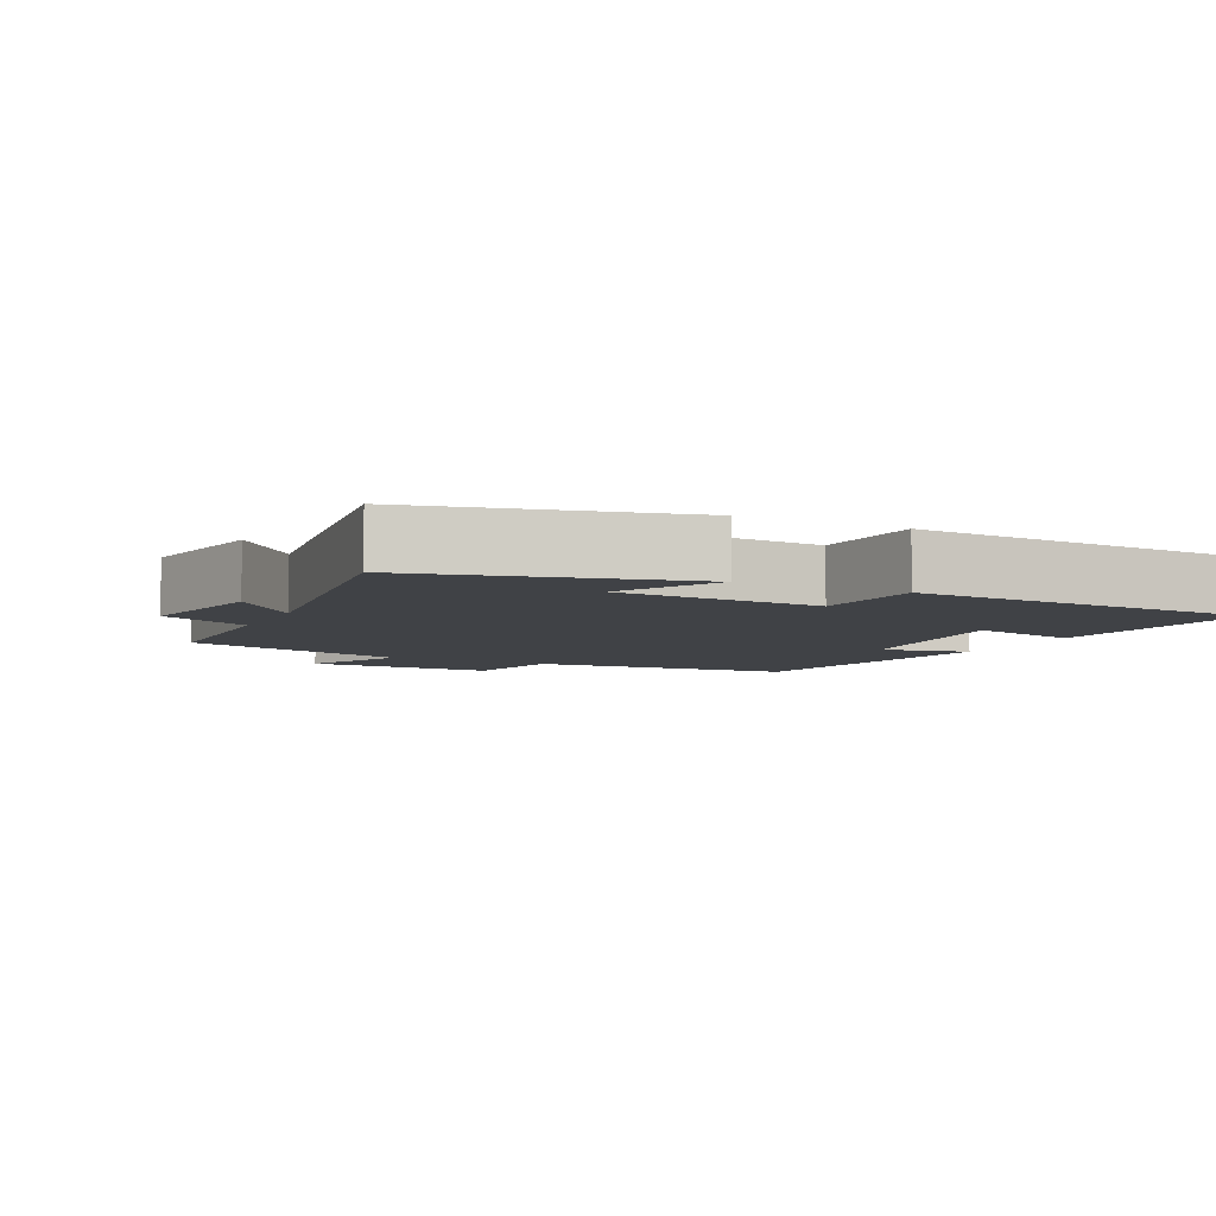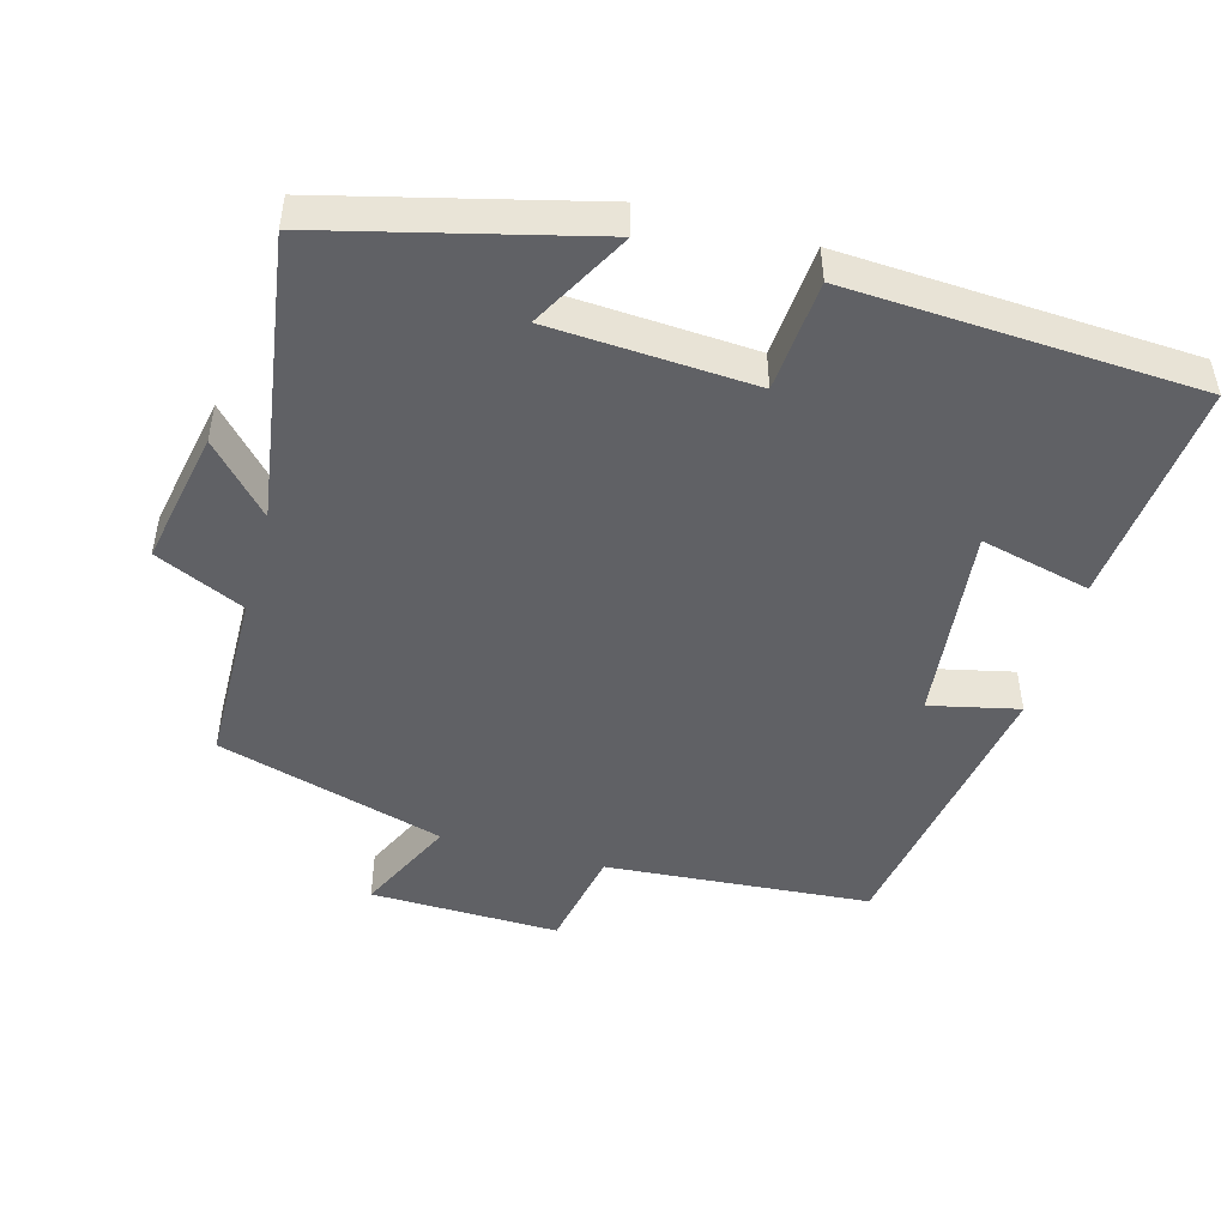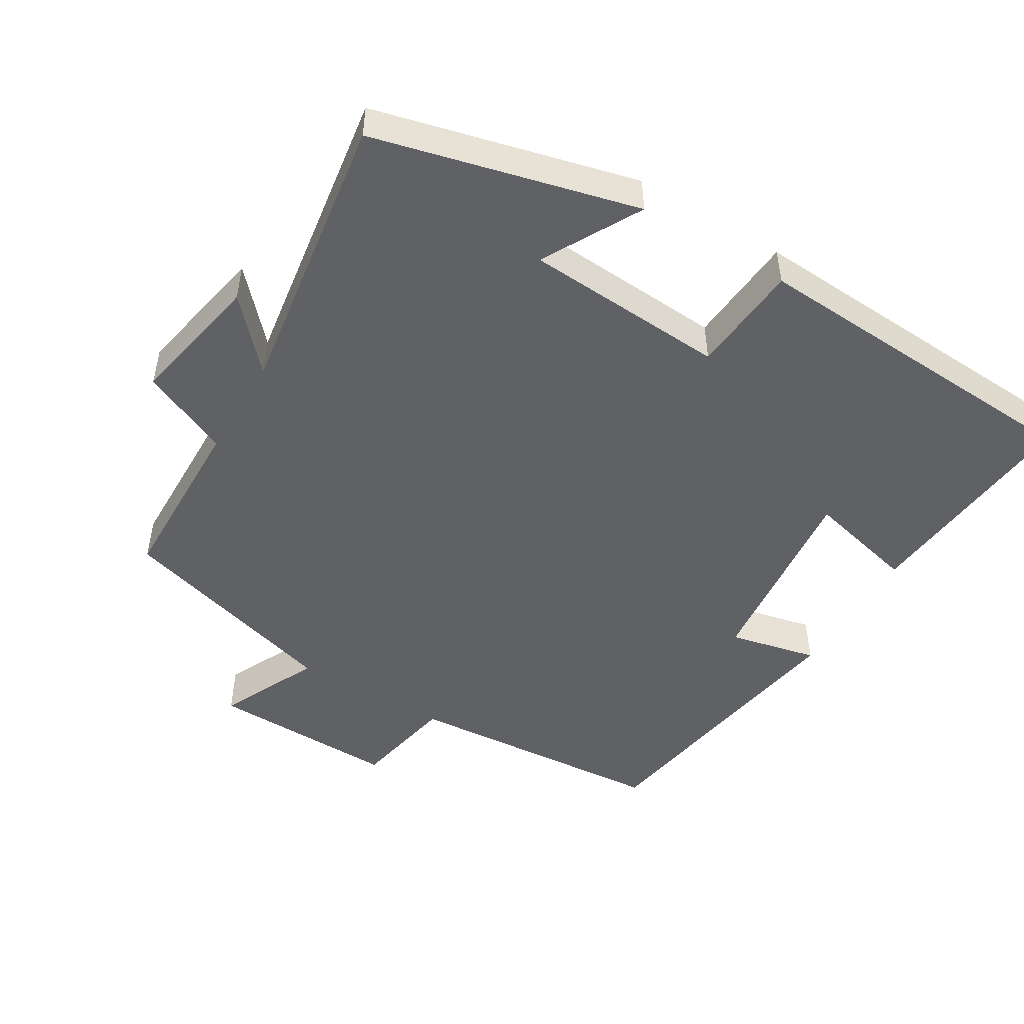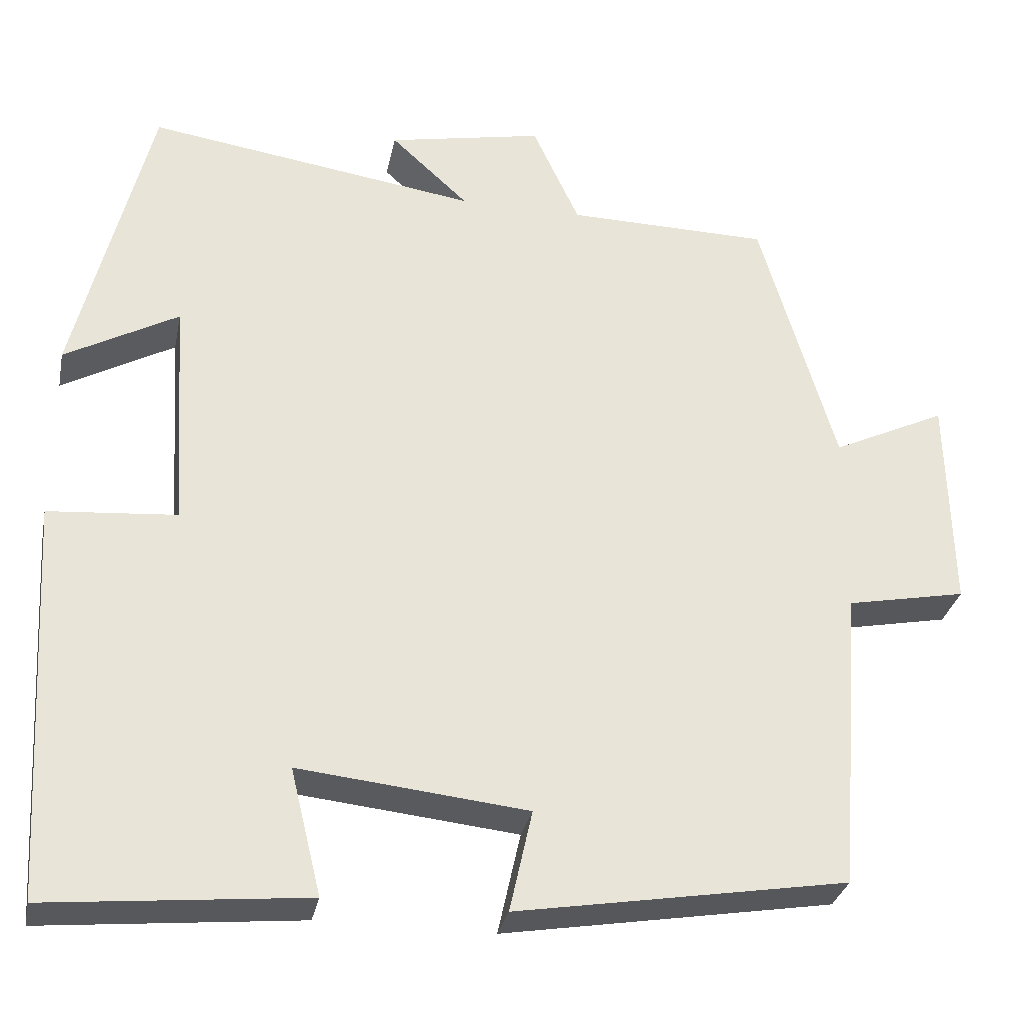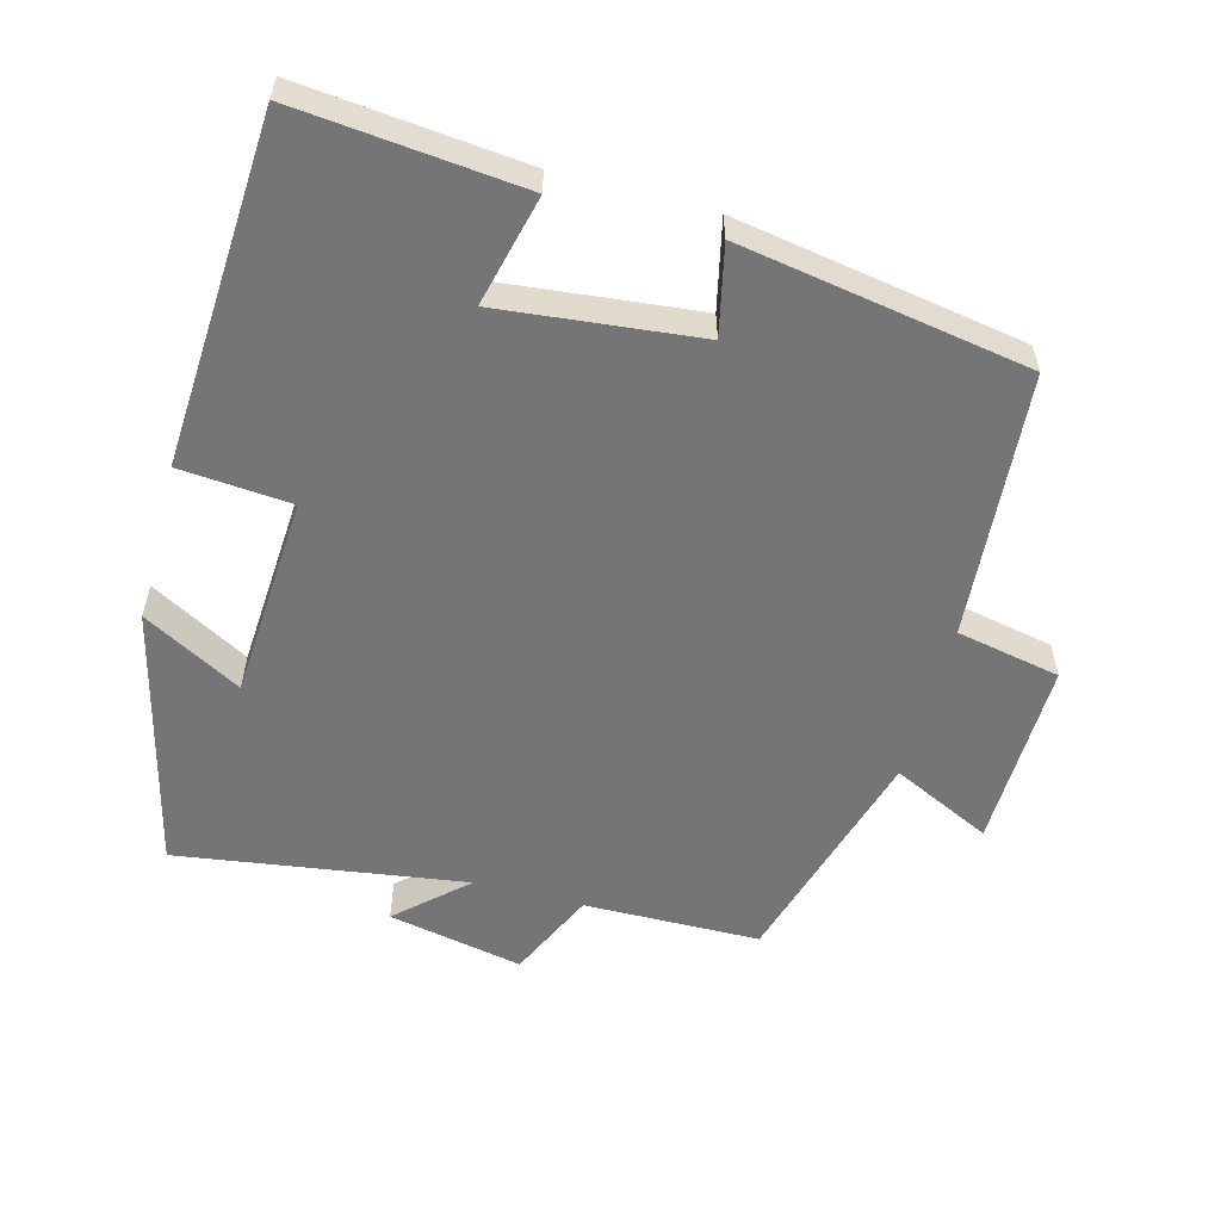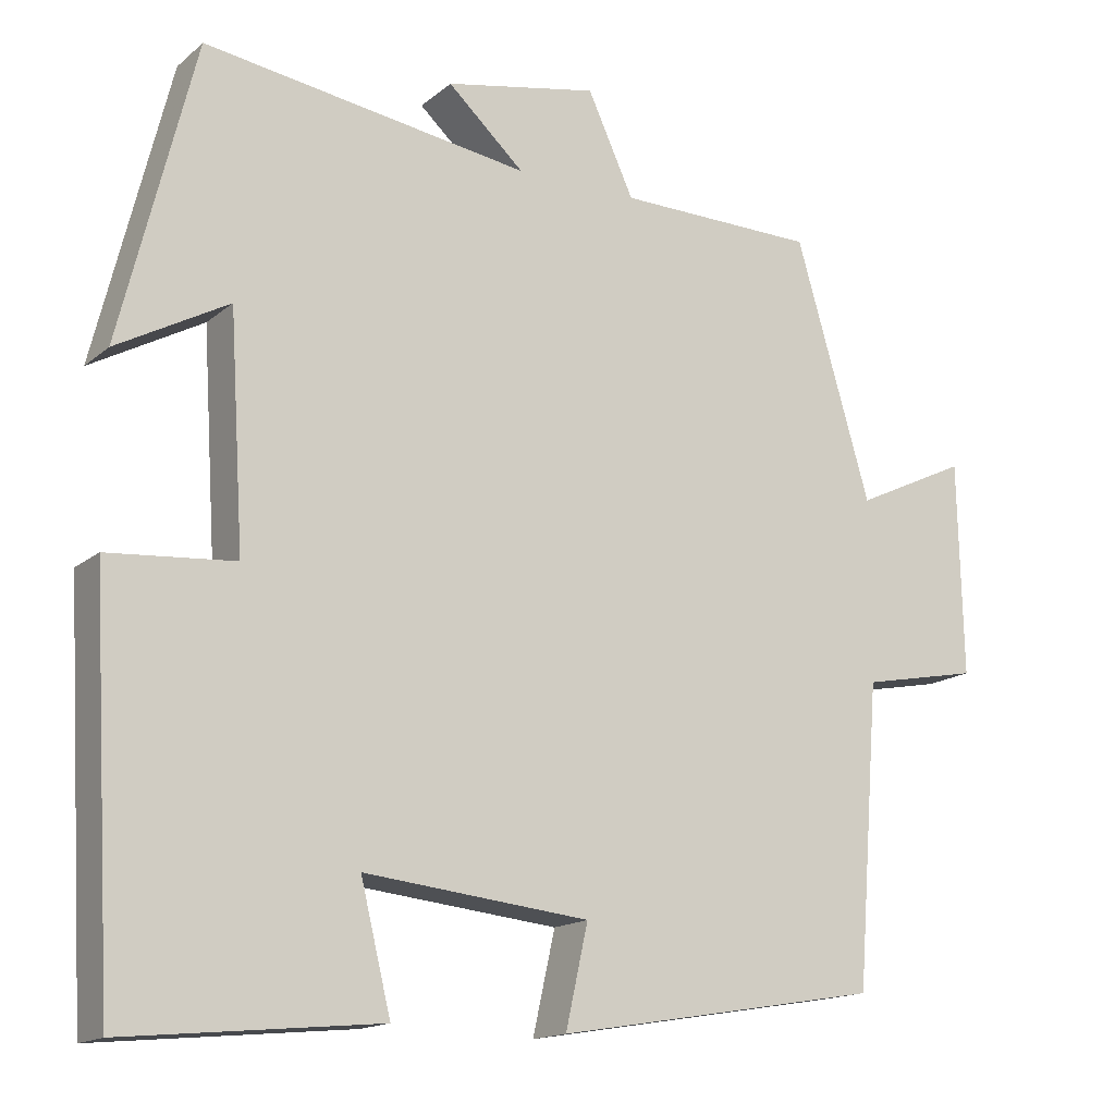
<metadata>
{"format":"obj","ext":"obj","renderer":"f3d","projection":"perspective","resolution":1024,"background":"white","views":[{"elev":-6.2,"azim":63.8,"up":"+Y"},{"elev":-47.8,"azim":74.6,"up":"+Y"},{"elev":-49.0,"azim":59.1,"up":"+Y"},{"elev":-30.6,"azim":168.7,"up":"+Z"},{"elev":-56.6,"azim":165.0,"up":"+Y"},{"elev":-15.5,"azim":148.6,"up":"+Z"}]}
</metadata>
<code>
v 0.472 0.07 -0.531
v 0.153 0.07 -0.5
v 0.191 0.07 -0.344
v -0.091 0.07 -0.374
v -0.063 0.07 -0.5
v -0.471 0.07 -0.432
v -0.5 0.07 -0.056
v -0.647 0.07 -0.027
v -0.641 0.07 0.241
v -0.5 0.07 0.174
v -0.406 0.07 0.496
v -0.156 0.07 0.5
v -0.098 0.07 0.626
v 0.094 0.07 0.588
v -0.002 0.07 0.5
v 0.407 0.07 0.56
v 0.5 0.07 0.186
v 0.36 0.07 0.263
v 0.342 0.07 -0.025
v 0.5 0.07 -0.038
v 0.472 0 -0.531
v 0.153 0 -0.5
v 0.191 0 -0.344
v -0.091 0 -0.374
v -0.063 0 -0.5
v -0.471 0 -0.432
v -0.5 0 -0.056
v -0.647 0 -0.027
v -0.641 0 0.241
v -0.5 0 0.174
v -0.406 0 0.496
v -0.156 0 0.5
v -0.098 0 0.626
v 0.094 0 0.588
v -0.002 0 0.5
v 0.407 0 0.56
v 0.5 0 0.186
v 0.36 0 0.263
v 0.342 0 -0.025
v 0.5 0 -0.038
f 1 2 3
f 20 1 3
f 19 20 3
f 18 19 3 4
f 15 16 17 18
f 15 18 4
f 12 13 14 15
f 12 15 4
f 11 12 4
f 10 11 4
f 7 8 9 10
f 6 7 10
f 5 6 10
f 4 5 10
f 23 22 21
f 23 21 40
f 23 40 39
f 24 23 39 38
f 38 37 36 35
f 24 38 35
f 35 34 33 32
f 24 35 32
f 24 32 31
f 24 31 30
f 30 29 28 27
f 30 27 26
f 30 26 25
f 30 25 24
f 1 21 22 2
f 2 22 23 3
f 3 23 24 4
f 4 24 25 5
f 5 25 26 6
f 6 26 27 7
f 7 27 28 8
f 8 28 29 9
f 9 29 30 10
f 10 30 31 11
f 11 31 32 12
f 12 32 33 13
f 13 33 34 14
f 14 34 35 15
f 15 35 36 16
f 16 36 37 17
f 17 37 38 18
f 18 38 39 19
f 19 39 40 20
f 20 40 21 1

</code>
